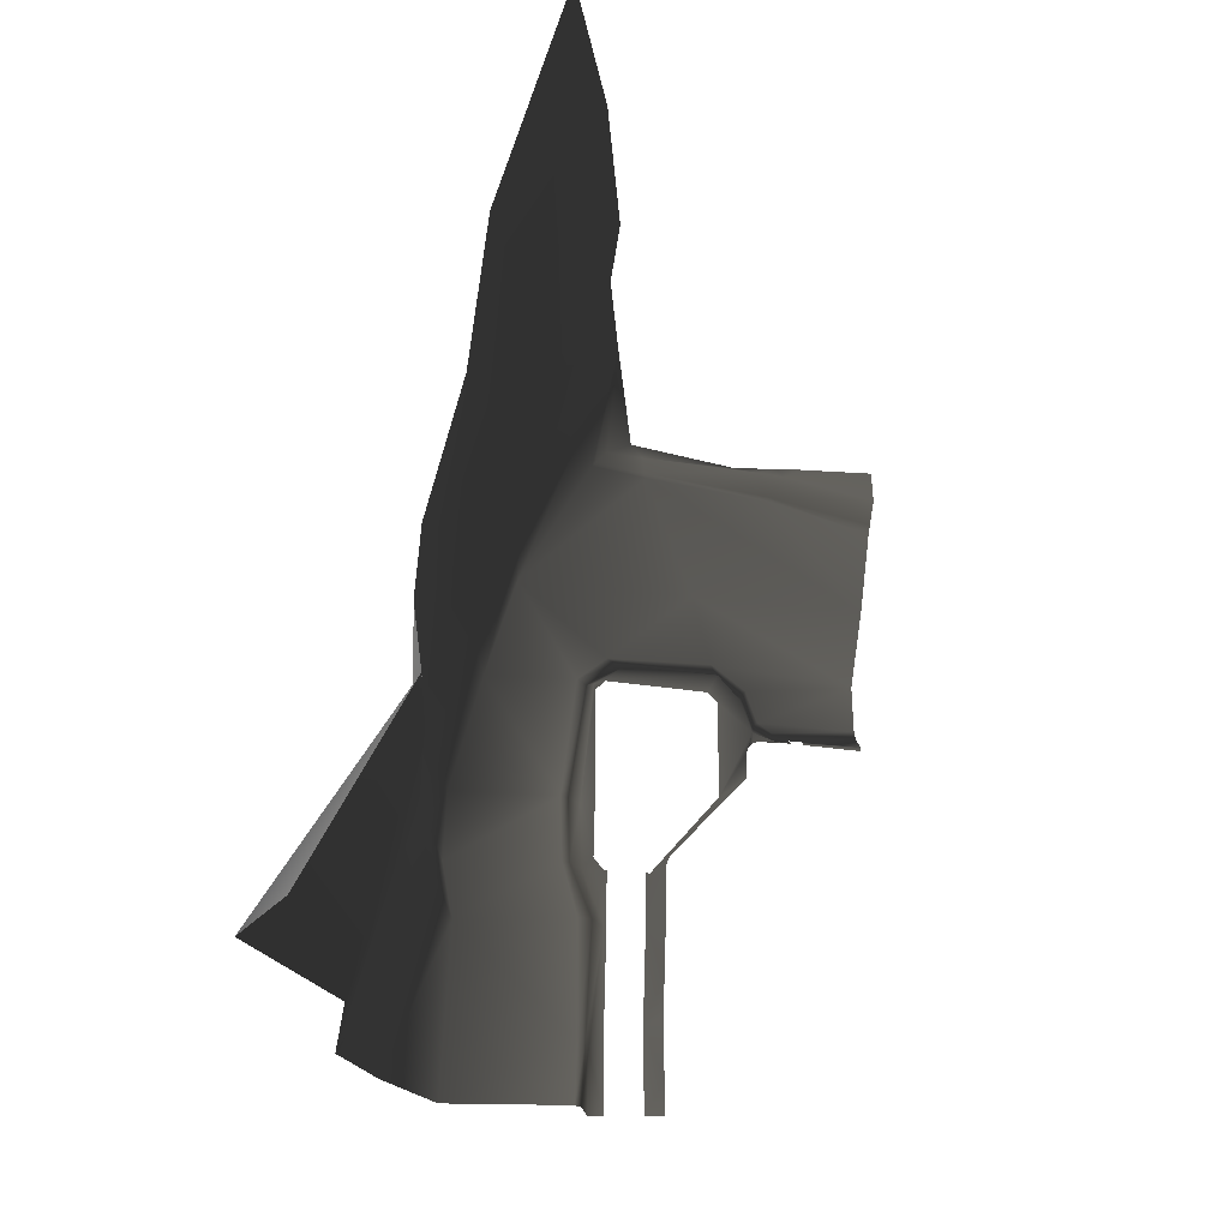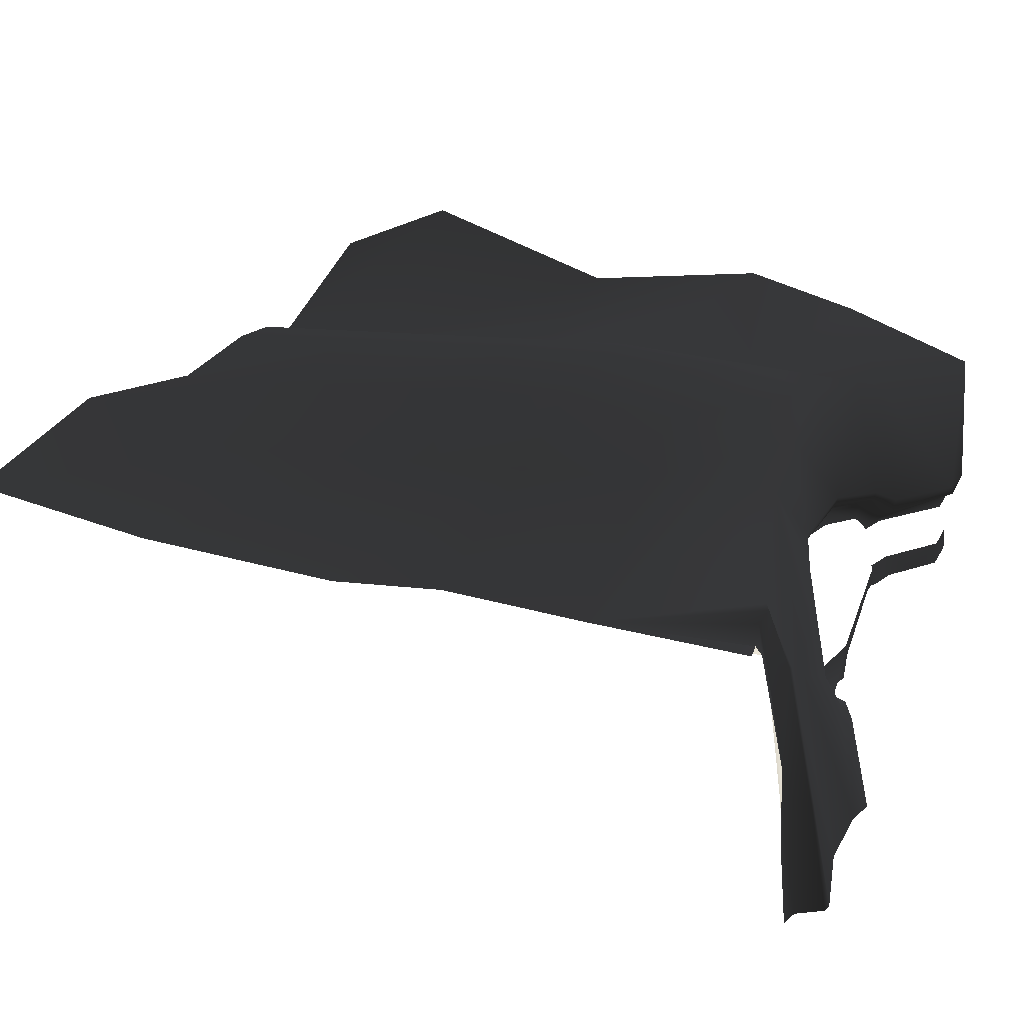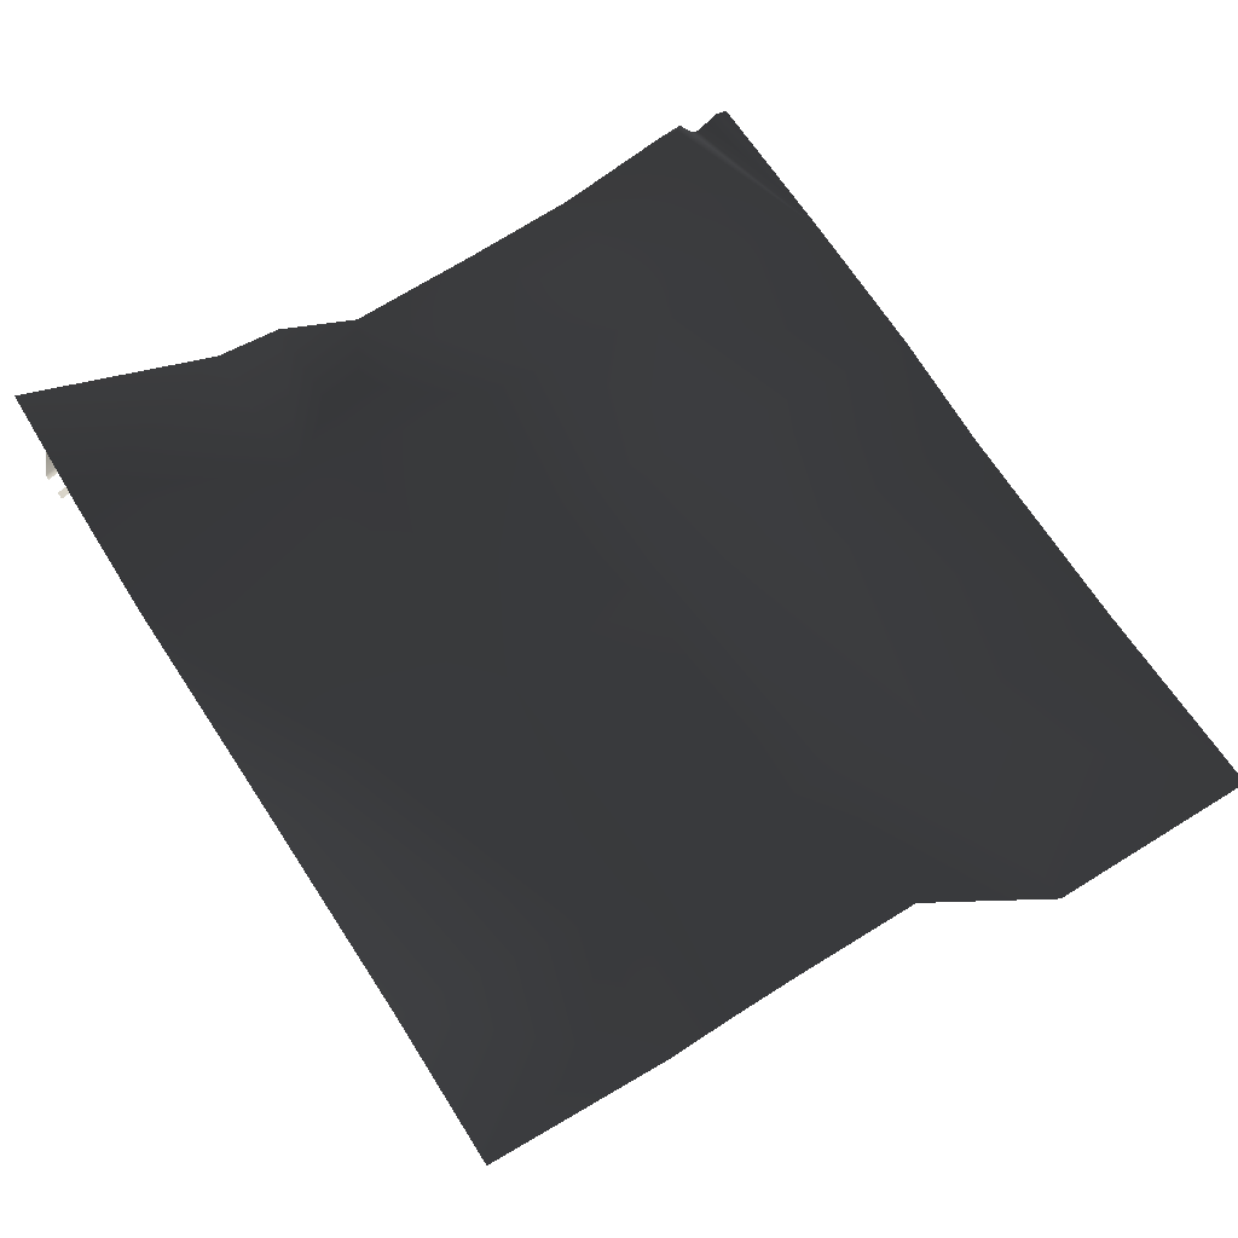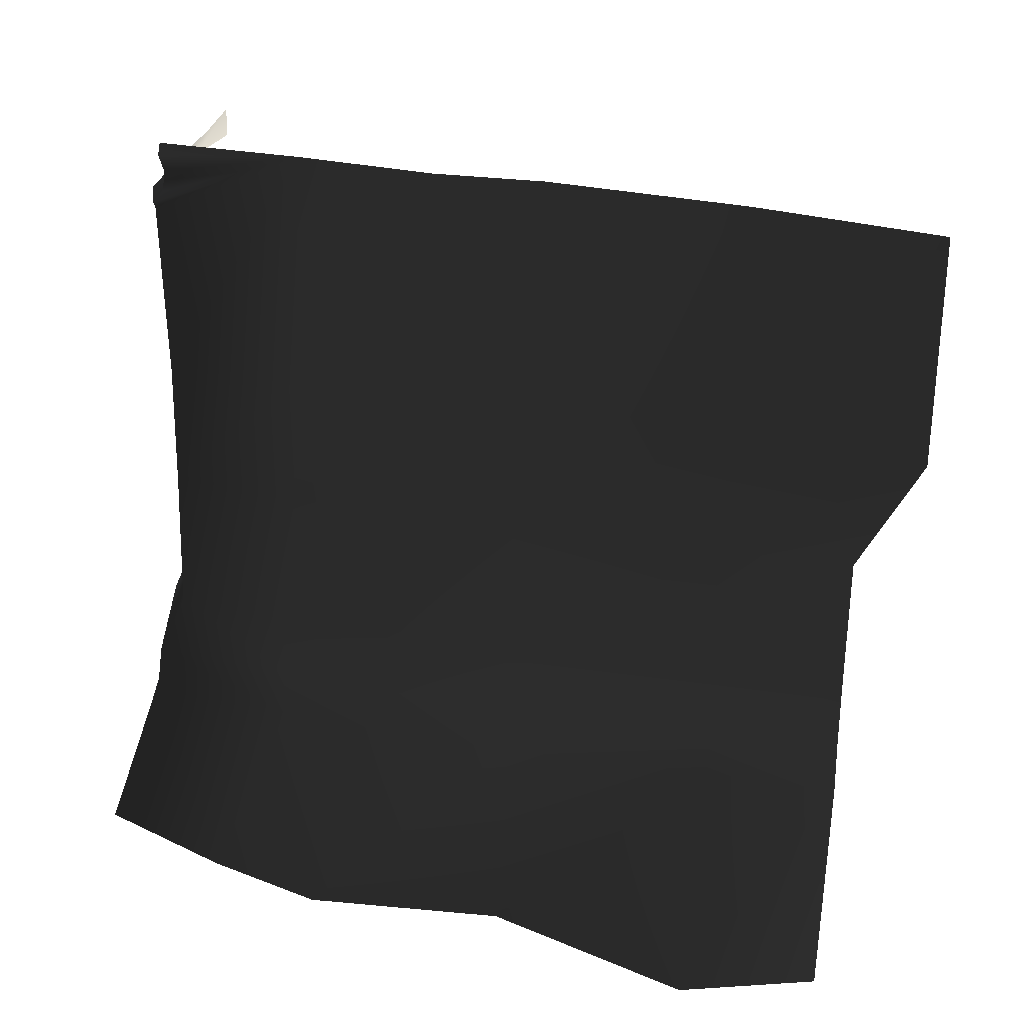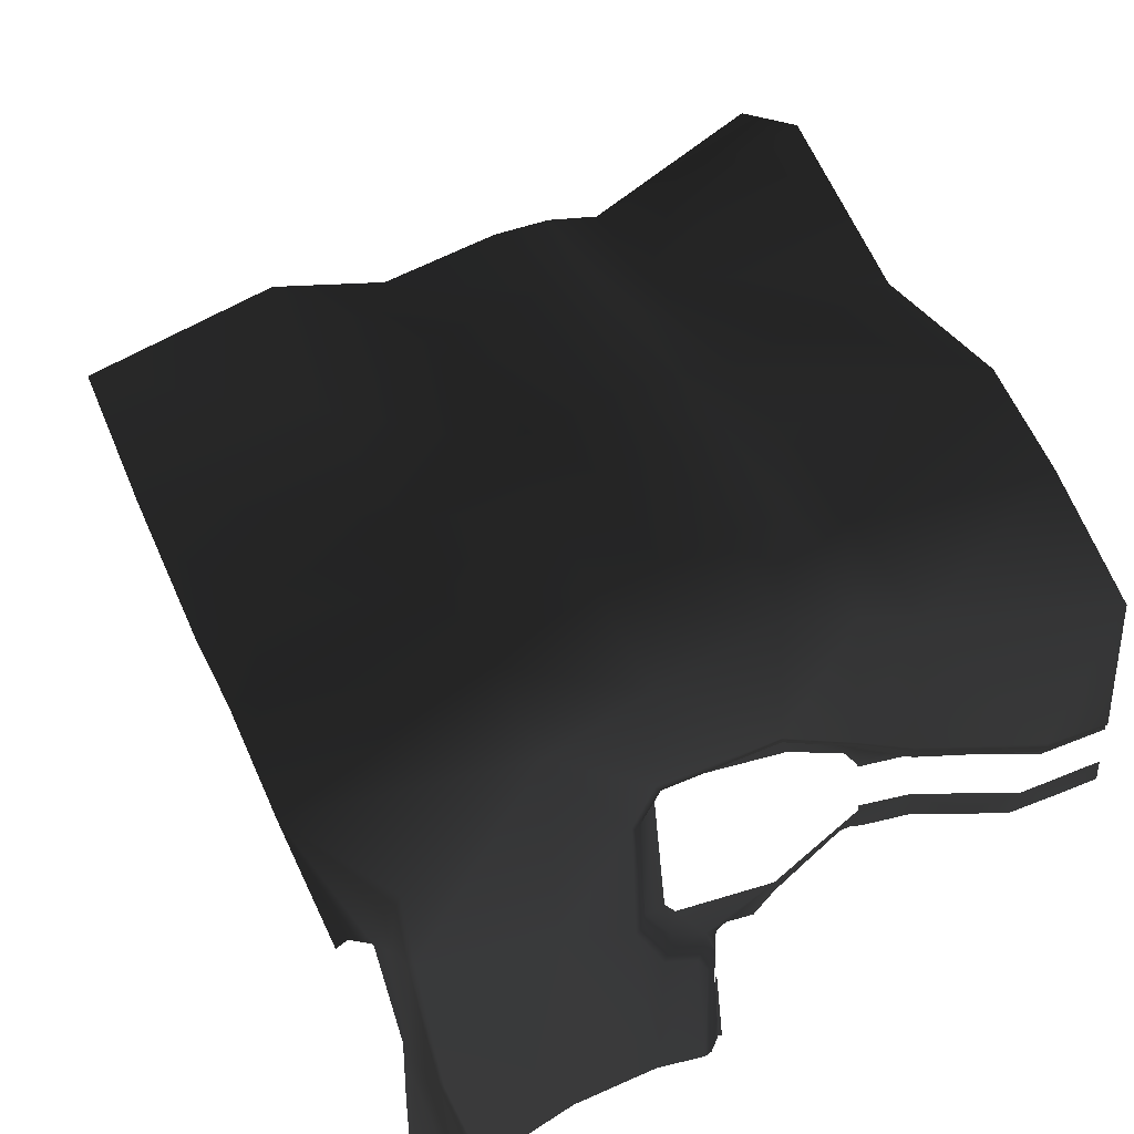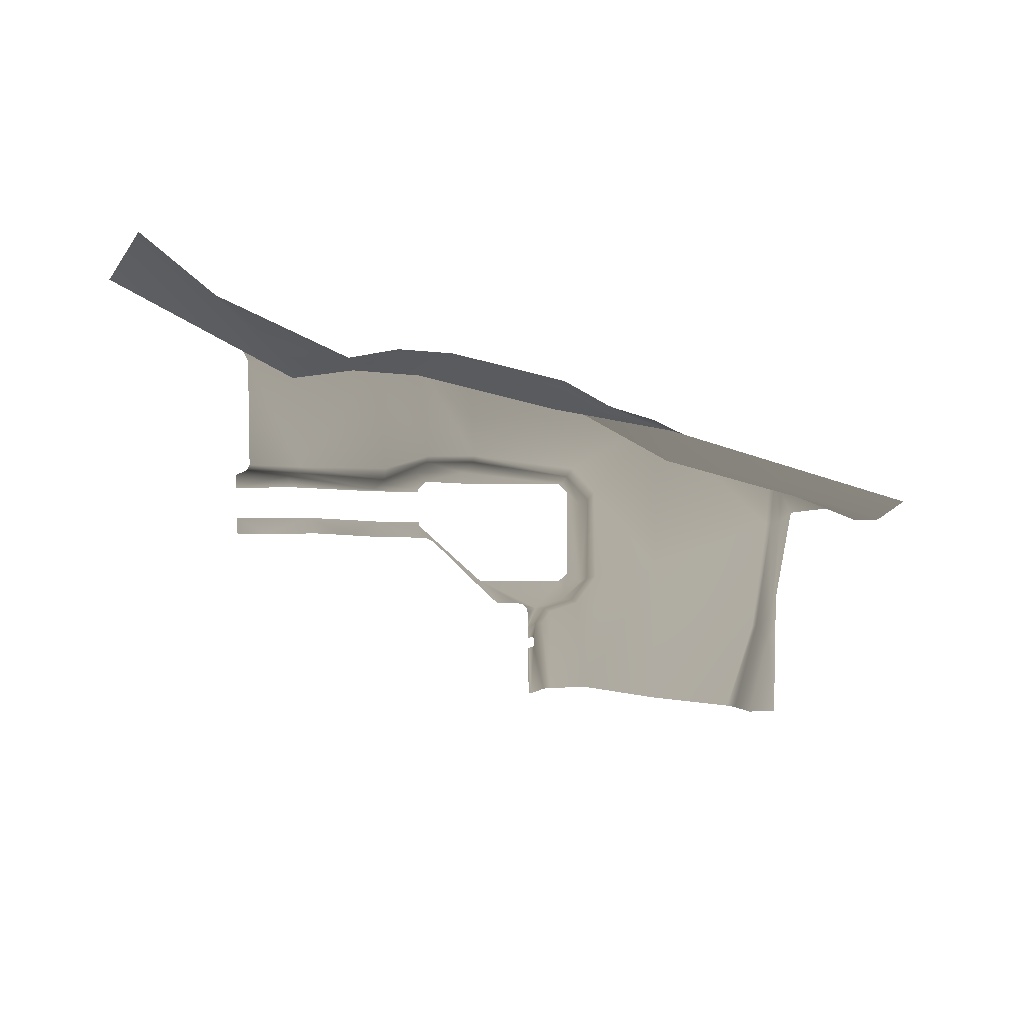
<metadata>
{"format":"obj","ext":"obj","renderer":"f3d","projection":"perspective","resolution":1024,"background":"white","views":[{"elev":-20.5,"azim":-93.9,"up":"+Z"},{"elev":11.0,"azim":22.4,"up":"+Y"},{"elev":74.8,"azim":-122.6,"up":"+Y"},{"elev":27.7,"azim":-167.1,"up":"+Z"},{"elev":36.2,"azim":67.6,"up":"+Y"},{"elev":6.6,"azim":-87.5,"up":"+Y"}]}
</metadata>
<code>
g
v 75.97 37.48 -276.1
v 68 40.49 -276
v 68 35.14 -269.5
v 76 35.28 -269.5
v 91.18 34 -269.5
v 93.48 34.37 -276
v 88.17 36.52 -276.1
v 85.43 34.64 -269.5
v 90.73 34.42 -267.3
v 83.56 37.96 -276.2
v 85.31 35 -267.3
v 89.66 34.28 -264.9
v 85.2 34.88 -264.9
v 80.3 35.15 -269.5
v 80.3 35.54 -267.3
v 80.3 35.36 -264.9
v 76 35.36 -264.9
v 76 35.28 -269.5
v 75.97 37.48 -276.1
v 76 35.54 -267.3
v 68 35.54 -267.3
v 68 35.36 -264.9
v 68 35.14 -269.5
v 63 35.36 -264.9
v 63 35.26 -269.5
v 63 35.54 -267.3
v 91.6 20.97 -262.1
v 91.53 21.57 -262.1
v 91.43 21.54 -262.1
v 91.43 21.54 -262.1
v 91.59 20.97 -262.1
v 91.43 21.54 -262.1
v 92.09 21.62 -261.8
v 92.04 20.97 -261.9
v 92.11 20.47 -261.9
v 93.01 18.18 -261.4
v 92.33 21.61 -261.5
v 92.33 18.09 -262
v 93.15 18.21 -261.1
v 91.71 20.47 -262.1
v 92.25 22.17 -261.1
v 92.37 18.1 -262.1
v 91.75 20.47 -262.1
v 93.05 18.27 -259.2
v 92.3 22.62 -259.7
v 91.88 23.99 -258.8
v 91.79 24.75 -256
v 93.1 17.78 -256
v 92.78 26.49 -250.5
v 93.57 21.26 -251.1
v 93.92 17.22 -252.2
v 91.52 26.65 -267.4
v 91.56 26.49 -267.4
v 91.68 26.65 -269.5
v 91.72 25.87 -267.5
v 91.85 25.87 -269.4
v 91.56 26.49 -267.4
v 91.62 25.87 -267.1
v 91.55 25.72 -266.7
v 91.26 23.83 -264.4
v 91.34 23.51 -264.4
v 91.56 26.49 -267.4
v 93.92 17.22 -252.2
v 93.57 21.26 -251.1
v 93.52 21.41 -250.9
v 93.85 17.17 -251.9
v 92.5 21.9 -250.2
v 92.65 22.89 -250
v 92.65 21.13 -250
v 92.62 20.8 -250.4
v 92.65 20.22 -250
v 92.85 17.21 -250
v 92.9 17.14 -251.2
v 93.52 21.41 -250.9
v 92.5 21.9 -250.2
v 93.85 17.17 -251.9
v 91.19 28.17 -267.4
v 91.33 28.17 -269.6
v 91.3 28.27 -269.6
v 91.17 28.29 -267.4
v 91.19 28.53 -269
v 90.94 29.13 -267.5
v 90.87 28.69 -267
v 91.81 28.73 -250.4
v 91.99 28.57 -250.2
v 92.75 26.55 -250.3
v 91.41 22.48 -261.7
v 91.43 22.65 -262.4
v 91.39 22.72 -262.6
v 91.41 22.48 -261.7
v 91.42 22.47 -262.2
v 91.45 22.22 -262.1
v 91.43 21.54 -262.1
v 91.53 21.57 -262.1
v 91.43 21.54 -262.1
v 91.39 22.72 -262.6
v 91.26 23.83 -264.4
v 91.42 22.72 -263.6
v 91.34 23.51 -264.4
v 91.26 23.83 -260.6
v 91.4 22.93 -260.4
v 91.19 24.23 -260.2
v 91.43 21.54 -262.1
v 92.08 22.37 -261.3
v 92.09 21.62 -261.8
v 92.25 22.17 -261.1
v 92.33 21.61 -261.5
v 92.3 22.62 -259.7
v 92.06 22.81 -260
v 91.41 22.48 -261.7
v 91.88 23.99 -258.8
v 91.7 23.92 -259.2
v 91.05 23.84 -259.5
v 90.08 28.29 -260.2
v 91.12 28.17 -258.9
v 91.79 24.75 -256
v 90.91 27.83 -259.2
v 90.25 27.75 -259.6
v 89.92 28.75 -260.4
v 89.98 28.69 -260.6
v 90.57 29 -260.2
v 90.72 29.37 -260
v 90.47 31.72 -256
v 92.78 26.49 -250.5
v 91.81 28.73 -250.4
v 90.69 29.97 -264.7
v 86 28.08 -248
v 91.99 28.57 -250.2
v 90.03 32.99 -260.1
v 92 27.41 -248.1
v 92 27.67 -248.5
v 92 27.14 -249.4
v 91.72 28.12 -249.9
v 92.03 26.67 -249.9
v 92 27.14 -249.4
v 92.65 22.89 -250
v 92.75 26.55 -250.3
v 92.5 21.9 -250.2
v 93.52 21.41 -250.9
v 85.32 31.82 -256
v 80.4 28.75 -248
v 80.3 31.88 -256
v 76 28.7 -248
v 84.98 33.61 -260.1
v 76 31.88 -256
v 68 29.68 -248
v 80.41 34.16 -260.1
v 89.66 34.28 -264.9
v 85.2 34.88 -264.9
v 80.3 35.36 -264.9
v 90.73 34.42 -267.3
v 76 34.16 -260.1
v 76 35.36 -264.9
v 68 31.88 -256
v 60.65 31.18 -248
v 60.65 33.6 -256
v 68.04 34.15 -260.1
v 68 35.36 -264.9
v 63 34.16 -260.1
v 63 35.36 -264.9
v 91.73 29.86 -267
v 91.18 34 -269.5
v 90.59 29.68 -264.8
v 92.1 29.21 -269.1
v 89.91 29.25 -265.2
v 90.08 28.69 -265.2
v 90.87 28.69 -267
v 90.94 29.13 -267.5
v 91.62 29.56 -267
v 91.98 28.68 -269.2
v 91.19 28.53 -269
v 91.3 28.27 -269.6
v 93.59 29.13 -273.5
v 93.48 34.37 -276
v 93.52 29.22 -276
v 93.62 28.82 -273.6
v 93.35 28.98 -276.1
v 91.33 28.17 -269.6
v 93.03 28.17 -273.7
v 92.96 28.73 -274
v 92.68 28.8 -276.5
v 92.72 28.17 -276.5
v 68 40.49 -276
v 63 38.76 -276
v 63 35.26 -269.5
v 68 35.14 -269.5
v 92.75 26.55 -250.3
v 93.52 21.41 -250.9
v 93.57 21.26 -251.1
v 92.78 26.49 -250.5
v 91.81 28.73 -250.4
v 92.89 25.87 -275.1
v 92.73 25.87 -276.5
v 92.71 26.65 -276.5
v 93.09 26.65 -273
v 93.13 25.87 -272.6
v 92.54 25.87 -271.1
v 91.68 26.65 -269.5
v 91.85 25.87 -269.4
g rend_exterior_exterior_ground_15.part0
f 1 2 3
f 3 4 1
f 5 6 7
f 7 8 5
f 9 5 8
f 8 7 10
f 8 11 9
f 12 9 11
f 11 13 12
f 10 14 8
f 11 8 14
f 13 11 15
f 14 15 11
f 15 16 13
f 17 16 15
f 18 14 10
f 15 14 18
f 10 19 18
f 15 20 17
f 18 20 15
f 17 20 21
f 21 20 18
f 21 22 17
f 18 23 21
f 24 22 21
f 21 23 25
f 21 26 24
f 25 26 21
f 1 2 3
g rend_exterior_exterior_ground_15.part1
f 27 28 29
f 30 31 27
f 31 32 33
f 33 34 31
f 35 34 33
f 33 36 35
f 36 33 37
f 35 36 38
f 37 39 36
f 38 40 35
f 39 37 41
f 40 38 42
f 42 43 40
f 41 44 39
f 44 41 45
f 45 46 44
f 44 46 47
f 47 48 44
f 48 47 49
f 49 50 48
f 50 51 48
f 52 53 54
f 55 56 54
f 54 57 55
f 55 57 58
f 59 58 57
f 60 61 59
f 59 62 60
f 63 64 65
f 65 66 63
f 67 68 69
f 69 70 67
f 69 71 70
f 70 71 72
f 72 73 70
f 70 73 74
f 74 75 70
f 74 73 76
f 77 78 79
f 79 80 77
f 80 79 81
f 81 82 80
f 80 82 83
f 27 28 29
g rend_exterior_exterior_ground_15.part2
f 84 85 86
f 87 88 89
f 90 91 88
f 90 92 91
f 93 94 92
f 92 90 95
f 96 97 90
f 97 96 98
f 98 99 97
f 90 97 100
f 100 101 90
f 102 101 100
f 103 90 104
f 104 105 103
f 106 107 105
f 105 104 106
f 108 106 104
f 104 109 108
f 109 104 110
f 110 101 109
f 111 108 109
f 112 109 101
f 109 112 111
f 113 101 102
f 101 113 112
f 113 102 114
f 115 111 112
f 116 111 115
f 117 112 113
f 112 117 115
f 114 118 113
f 113 118 117
f 119 118 114
f 120 119 114
f 121 117 118
f 118 119 121
f 122 115 117
f 117 121 122
f 123 116 115
f 123 115 122
f 124 116 123
f 123 125 124
f 126 122 121
f 127 125 123
f 127 128 125
f 122 129 123
f 129 122 126
f 127 130 131
f 131 132 127
f 127 132 133
f 127 133 128
f 128 133 134
f 134 133 135
f 134 135 136
f 134 137 128
f 136 138 134
f 137 134 138
f 138 139 137
f 123 140 127
f 140 123 129
f 141 127 140
f 140 142 141
f 143 141 142
f 129 144 140
f 142 140 144
f 142 145 143
f 146 143 145
f 144 147 142
f 145 142 147
f 144 129 148
f 126 148 129
f 148 149 144
f 144 149 150
f 150 147 144
f 151 148 126
f 152 147 150
f 147 152 145
f 150 153 152
f 145 154 146
f 154 145 152
f 155 146 154
f 154 156 155
f 157 152 153
f 152 157 154
f 156 154 157
f 153 158 157
f 157 159 156
f 159 157 158
f 158 160 159
f 126 161 151
f 162 151 161
f 161 126 163
f 121 163 126
f 163 121 119
f 161 164 162
f 119 165 163
f 165 119 120
f 120 166 165
f 165 166 167
f 167 168 165
f 163 169 161
f 169 163 165
f 165 168 169
f 164 161 169
f 170 169 168
f 169 170 164
f 168 171 170
f 171 172 170
f 173 162 164
f 173 164 170
f 174 162 173
f 173 175 174
f 170 176 173
f 175 173 176
f 176 170 172
f 176 177 175
f 172 178 179
f 177 176 180
f 172 180 176
f 179 180 172
f 180 181 177
f 180 179 182
f 182 181 180
f 183 184 185
f 185 186 183
f 187 188 189
f 189 190 187
f 187 190 191
f 192 193 194
f 192 194 195
f 195 196 192
f 197 196 195
f 195 198 197
f 198 199 197
f 84 85 86

</code>
